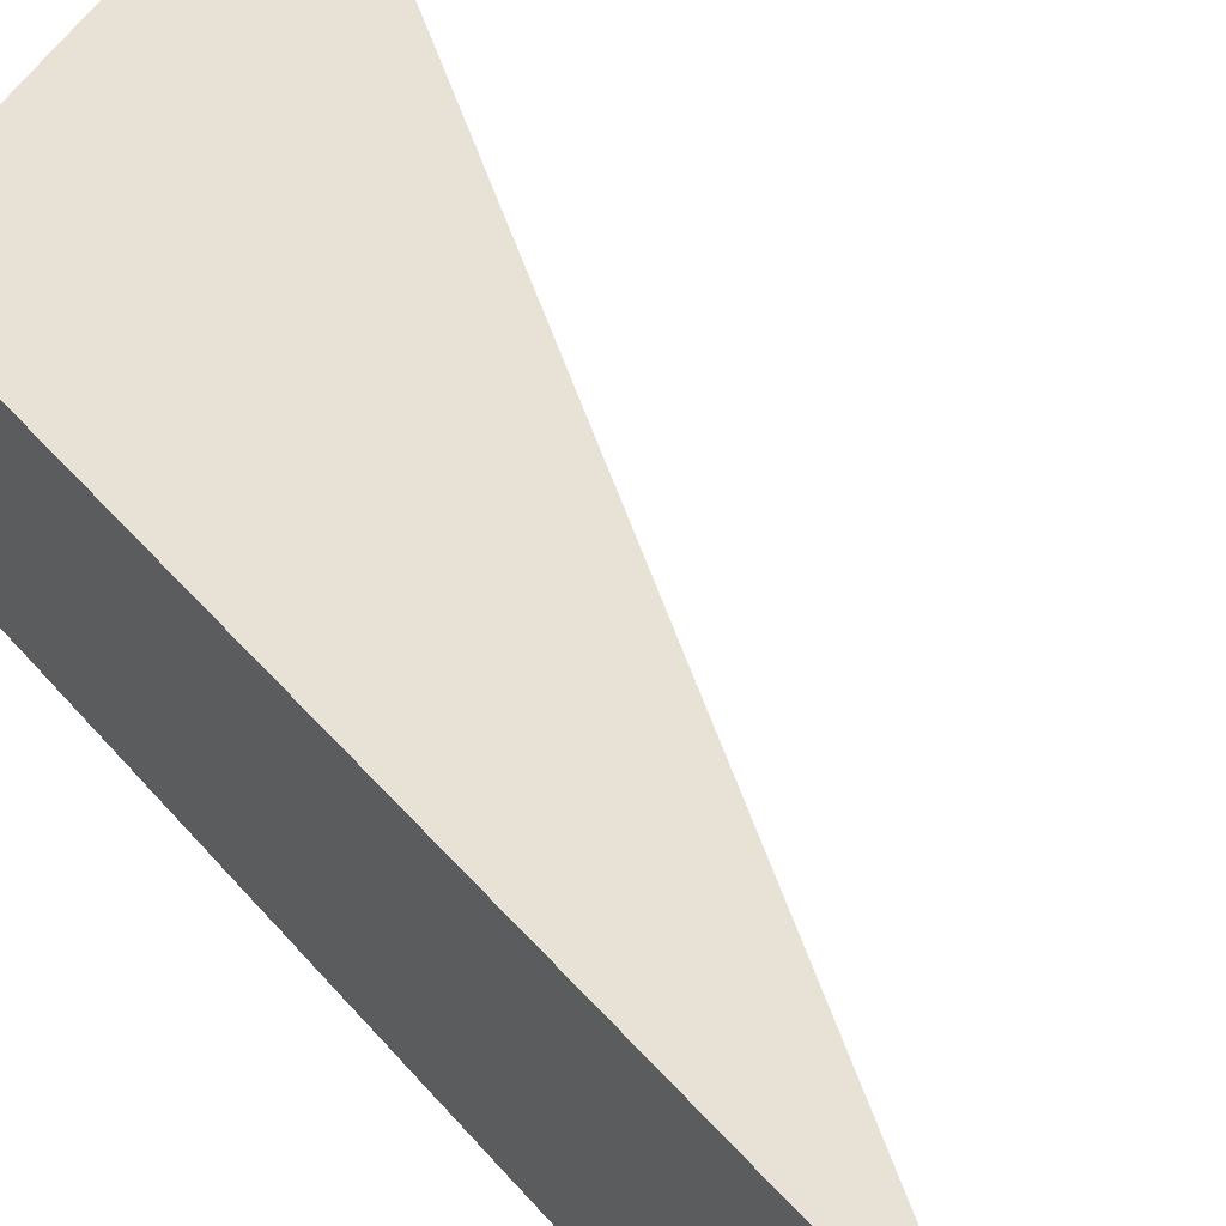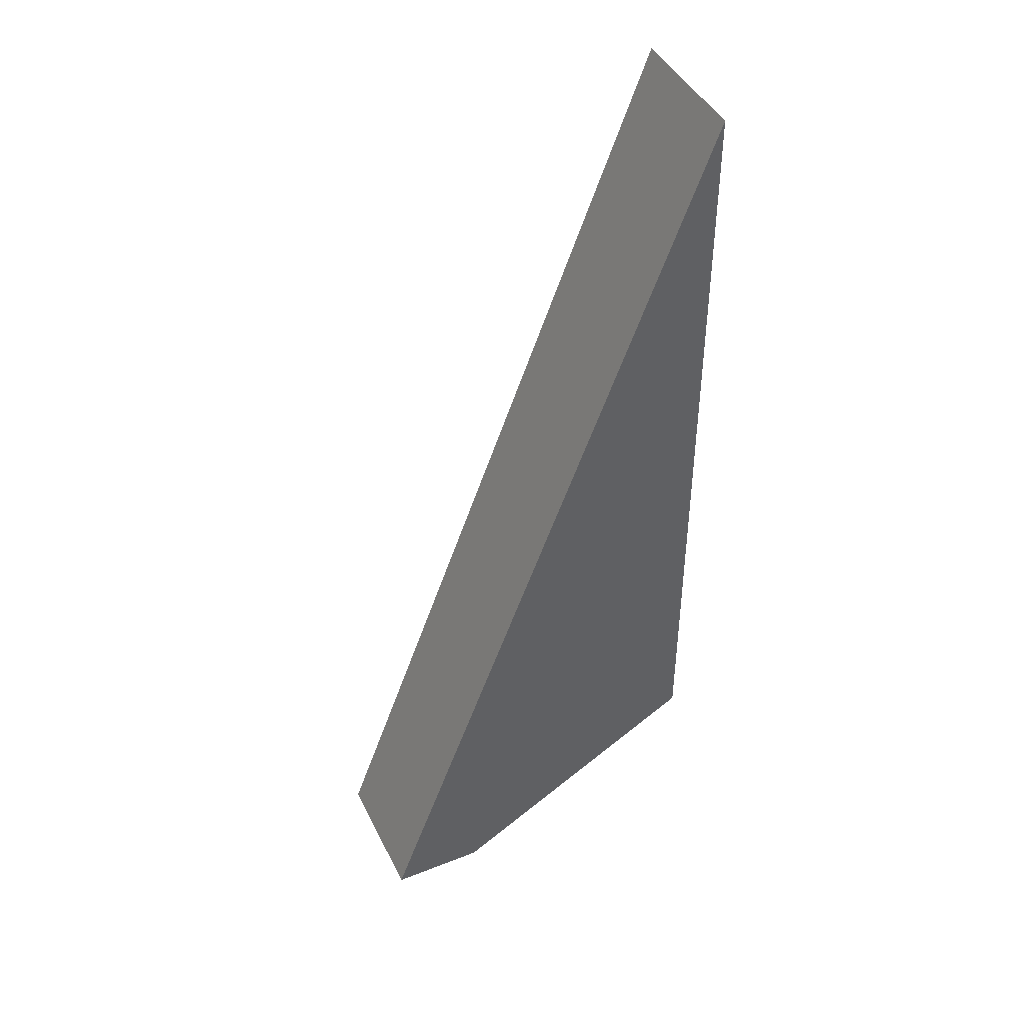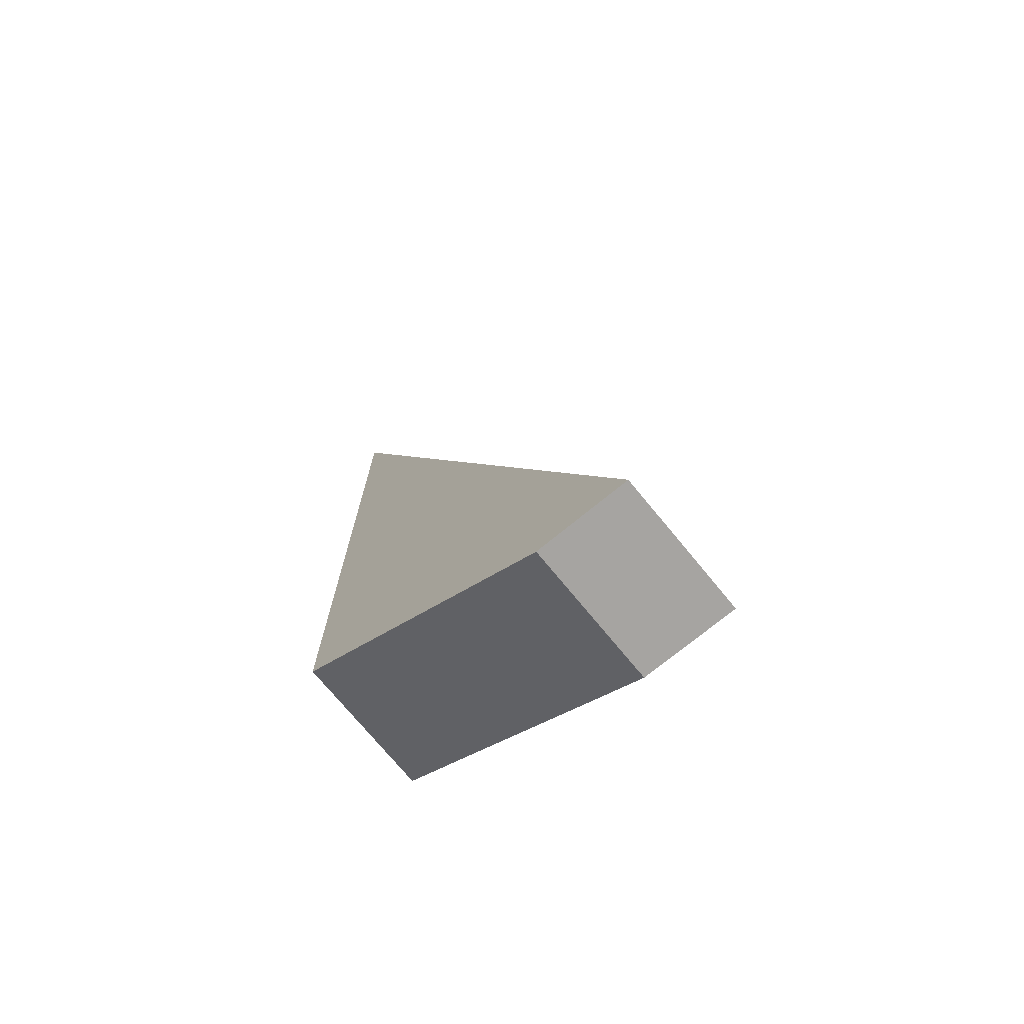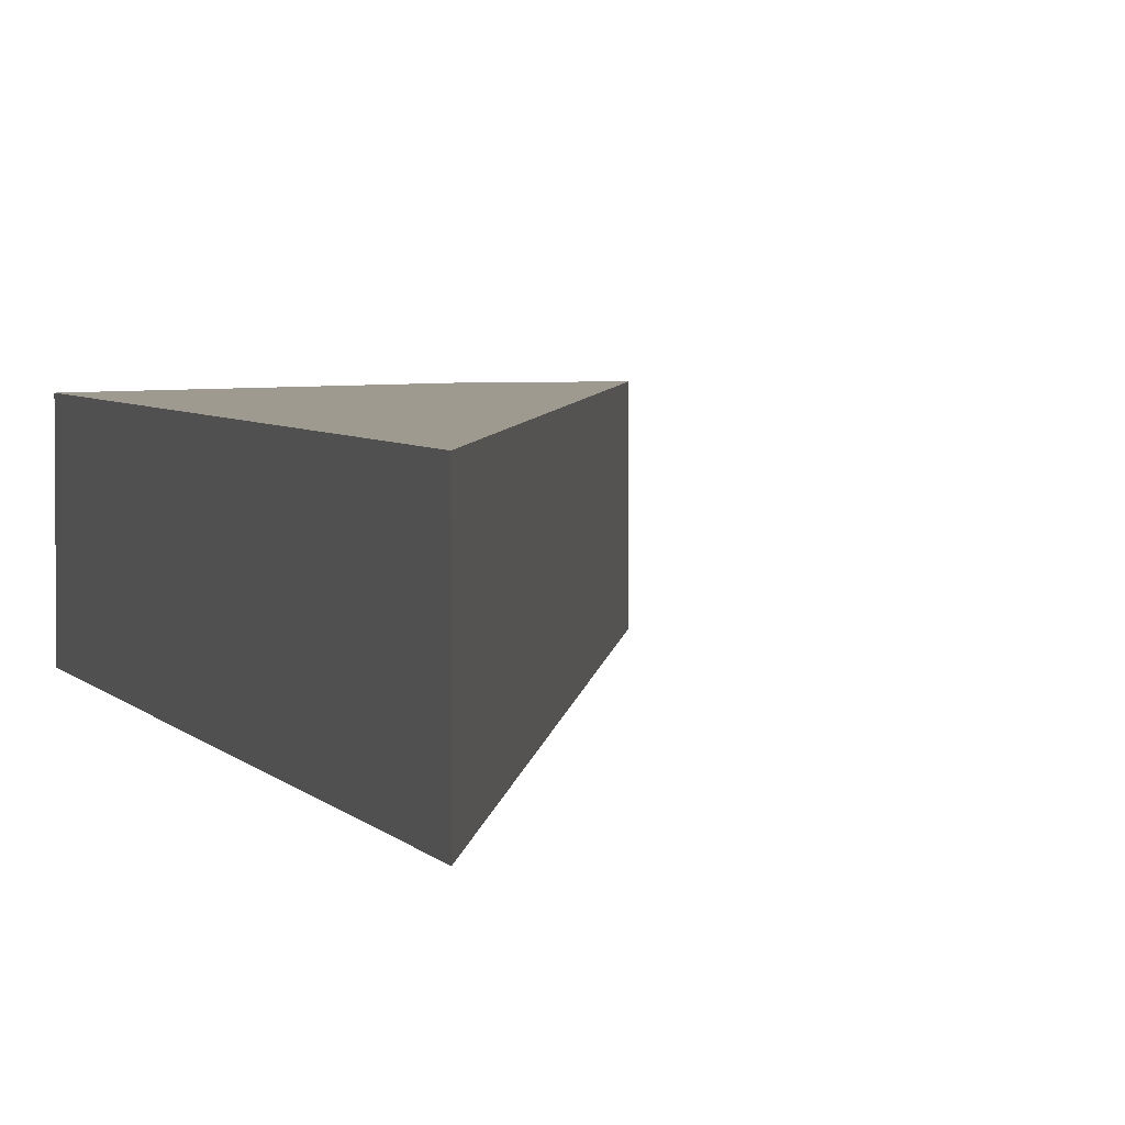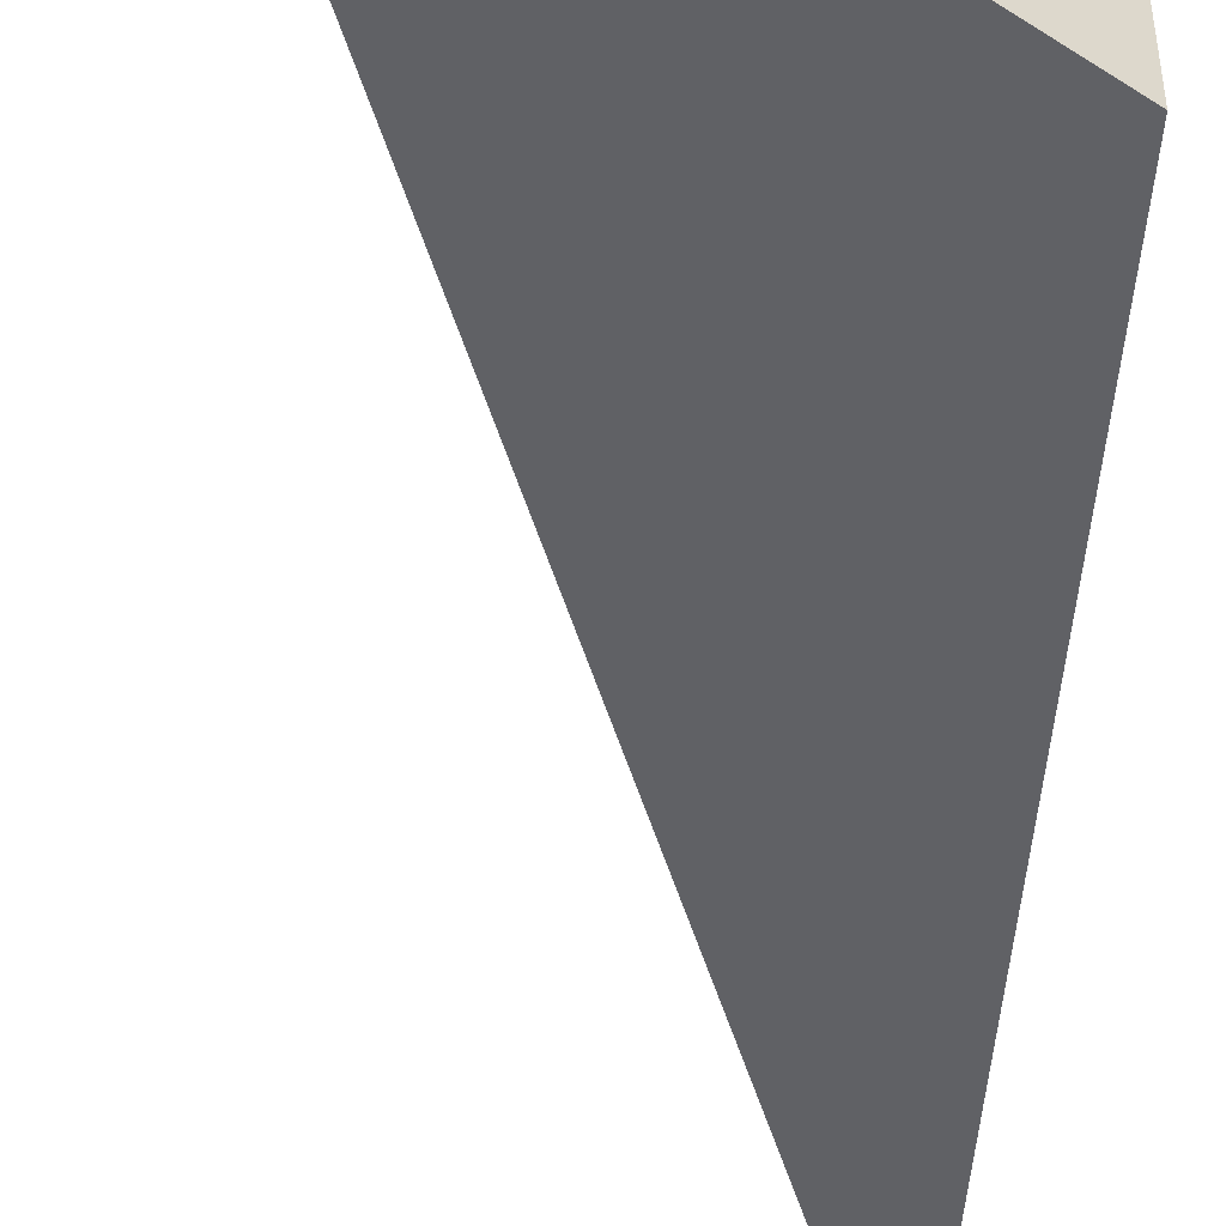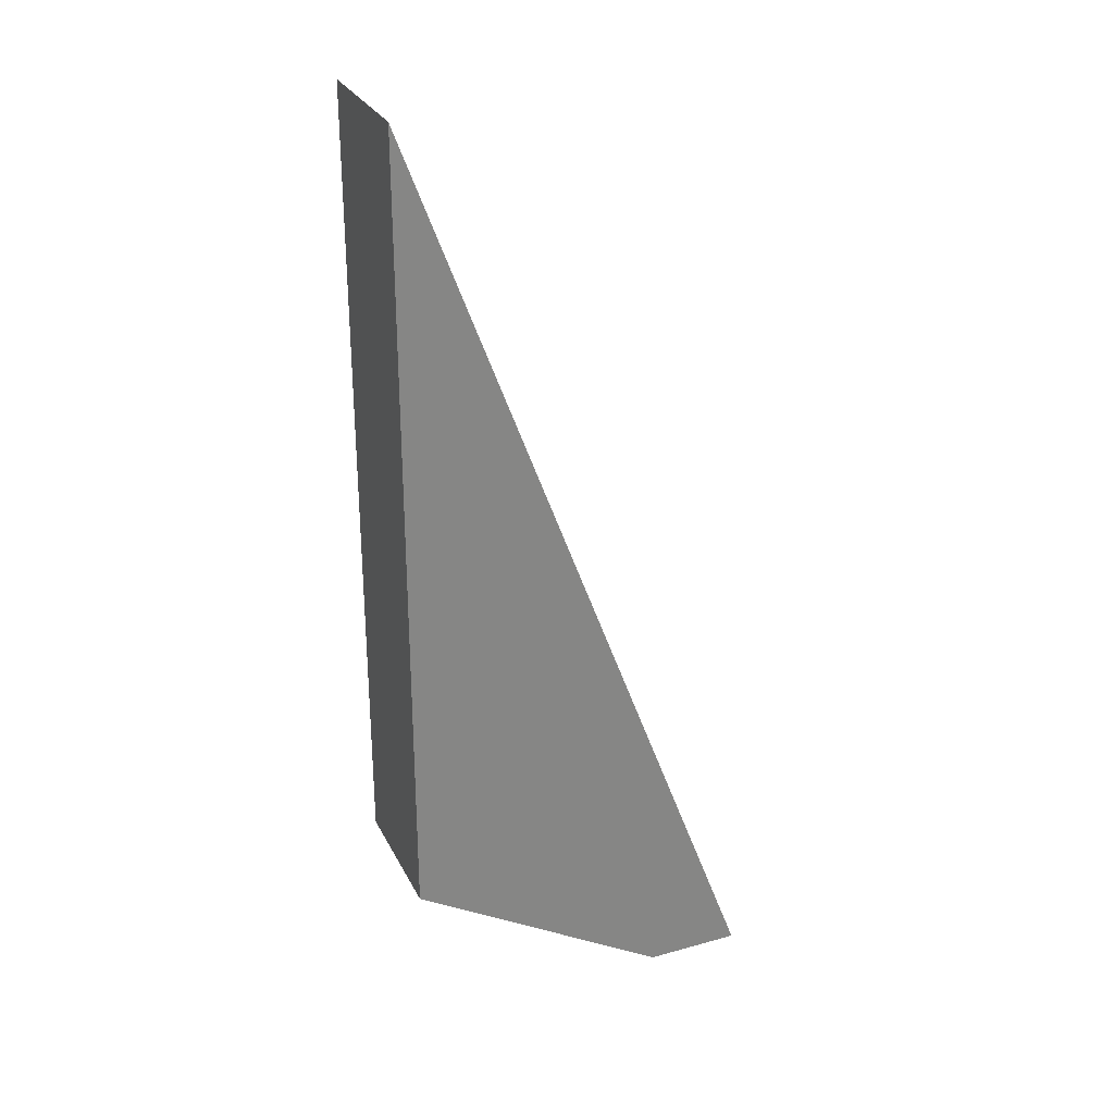
<metadata>
{"format":"obj","ext":"obj","renderer":"f3d","projection":"perspective","resolution":1024,"background":"white","views":[{"elev":40.1,"azim":-34.9,"up":"+Y"},{"elev":43.7,"azim":155.2,"up":"+Z"},{"elev":-73.5,"azim":39.4,"up":"+Z"},{"elev":3.7,"azim":-16.3,"up":"+Y"},{"elev":-49.3,"azim":175.6,"up":"+Y"},{"elev":28.5,"azim":-22.7,"up":"+Z"}]}
</metadata>
<code>
o Plane.008_Plane.009
v -945 -30 1050
v -945 -30 850
v -780 -30 750
v -720 -30 750
v -750 -30 750
v -945 -30 1350
v -945 59.1 1350
v -945 59.1 1050
v -945 59.1 850
v -780 59.1 750
v -750 59.1 750
v -720 59.1 750
f 1 6 7 8
f 2 1 8 9
f 4 5 11 12
f 5 3 10 11
f 3 2 9 10
f 7 12 11 10 9 8
f 6 4 12 7
f 4 6 1 2 3 5

</code>
